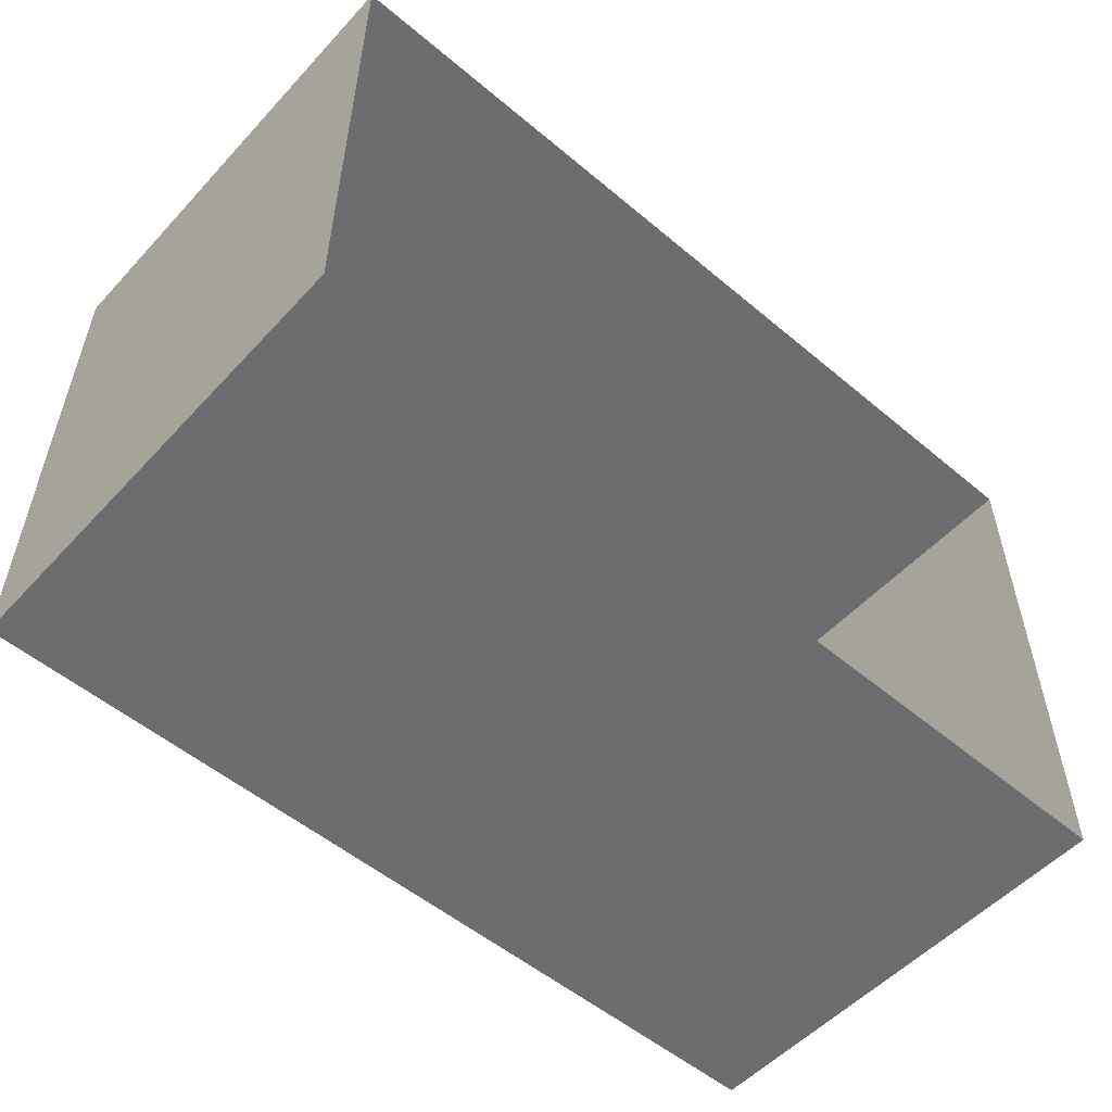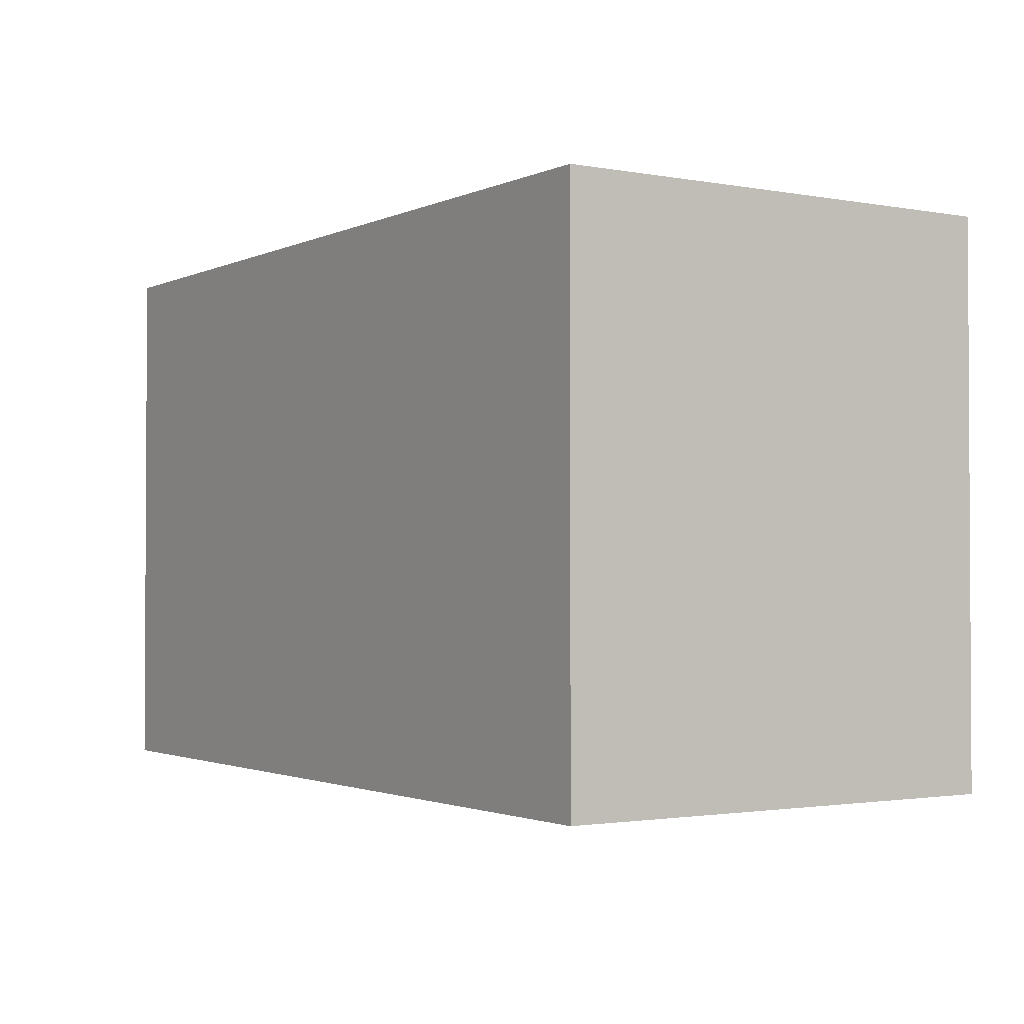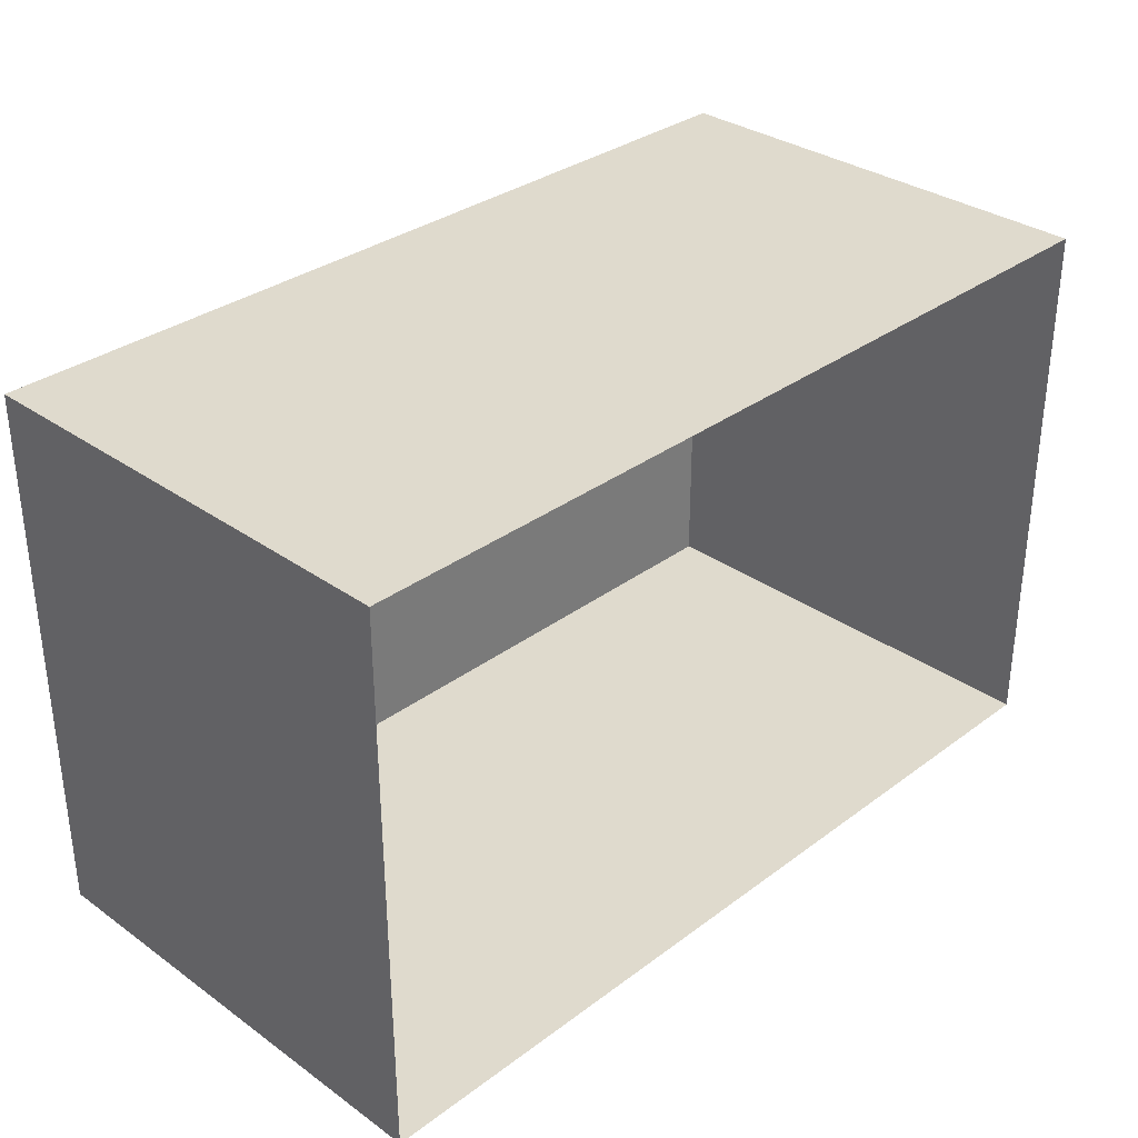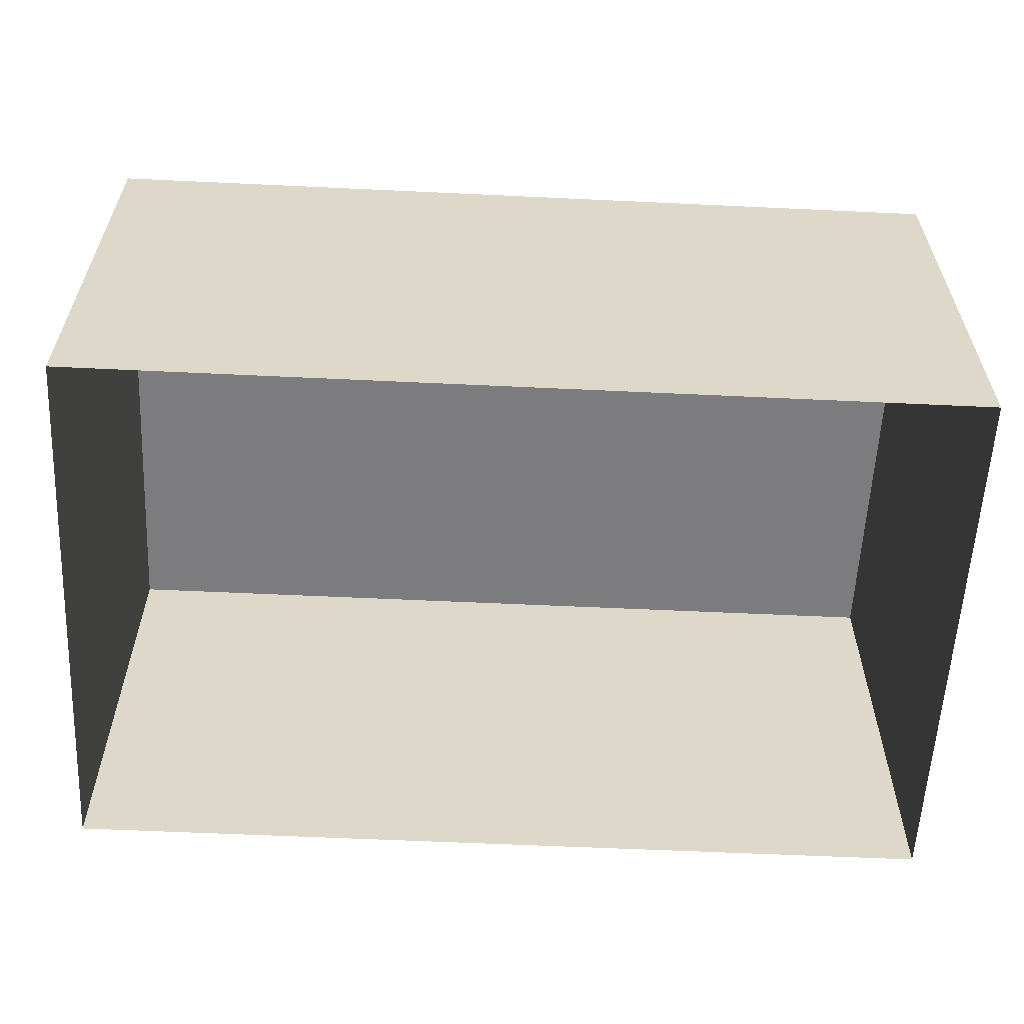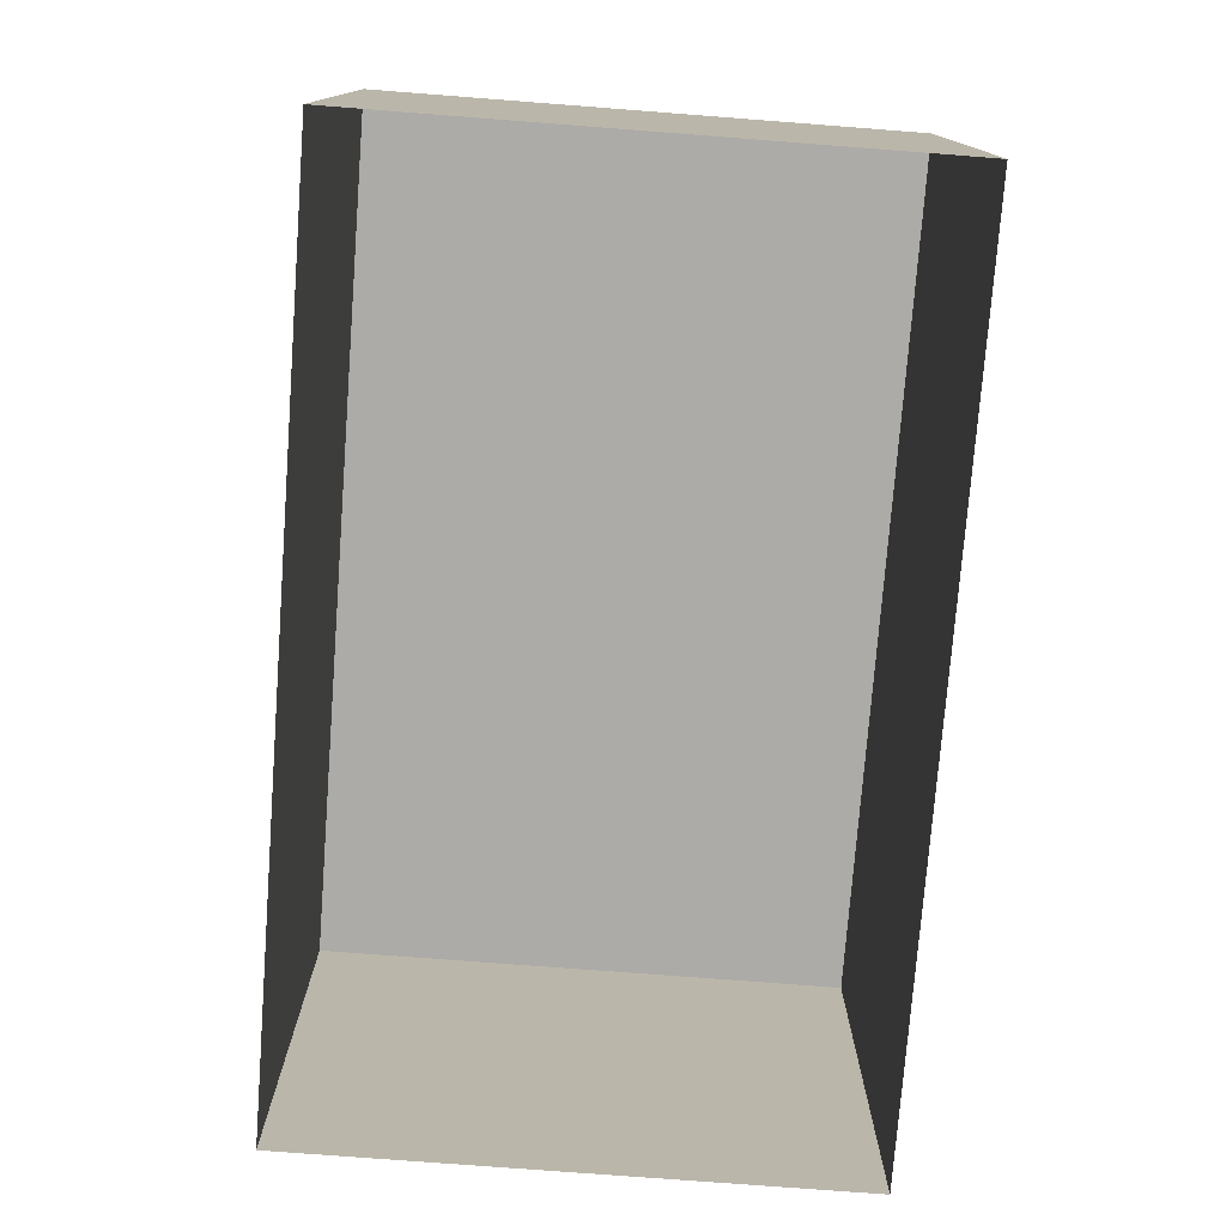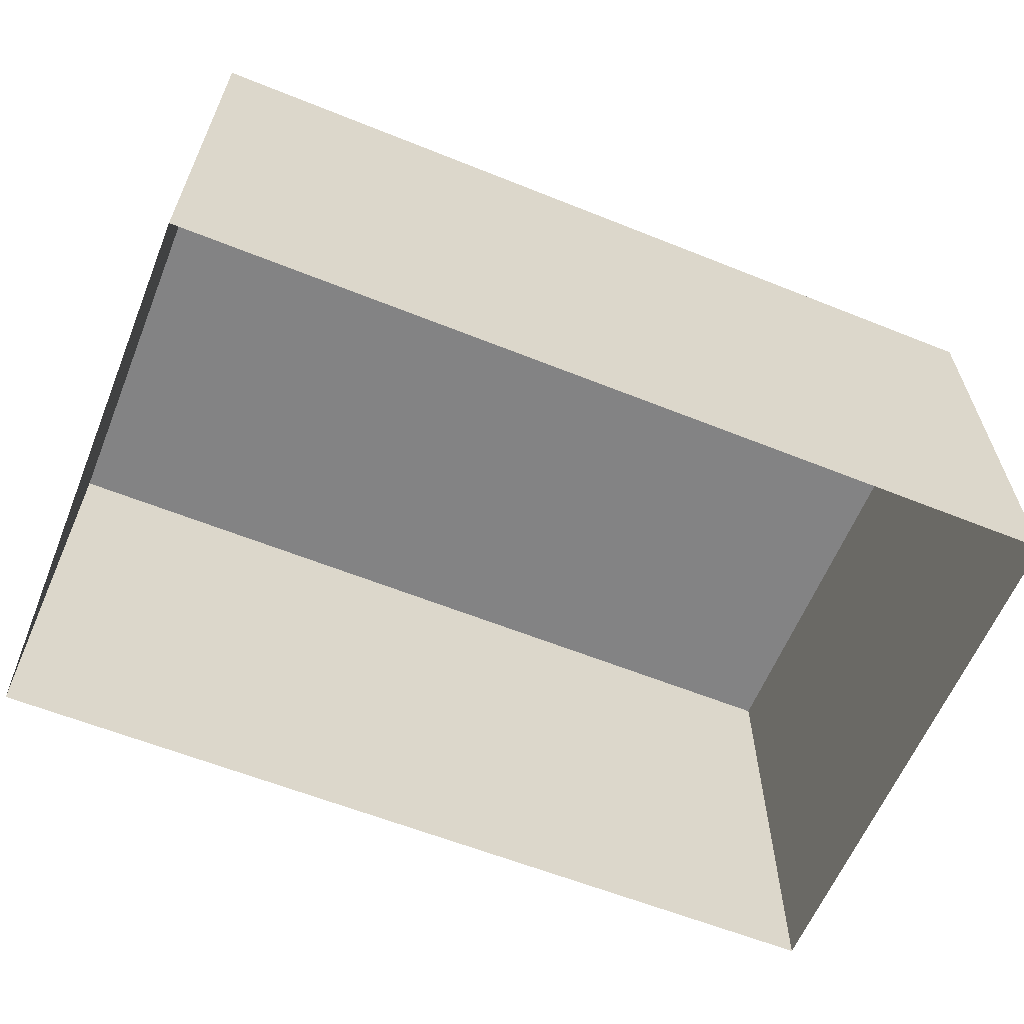
<metadata>
{"format":"obj","ext":"obj","renderer":"f3d","projection":"perspective","resolution":1024,"background":"white","views":[{"elev":-53.9,"azim":-41.7,"up":"+Z"},{"elev":-1.8,"azim":-123.1,"up":"+Z"},{"elev":32.7,"azim":-45.7,"up":"+Z"},{"elev":-58.9,"azim":-2.8,"up":"+Y"},{"elev":-76.3,"azim":-94.4,"up":"+Y"},{"elev":-61.2,"azim":157.8,"up":"+Y"}]}
</metadata>
<code>
o PsShelvingUnit_307_8
v 0.4286 -0.1164 -0.3713
v 0.4287 0.1032 -0.6324
v 0.4286 0.1032 -0.3713
v 0.4287 -0.1164 -0.6324
v 0.007771 0.1032 -0.6325
v 0.007681 0.1032 -0.3714
v 0.007681 -0.1164 -0.3714
v 0.007771 -0.1164 -0.6325
f 1 2 3
f 1 4 2
f 5 3 2
f 5 6 3
f 7 3 6
f 7 1 3
f 4 5 2
f 4 8 5
f 8 6 5
f 8 7 6

</code>
